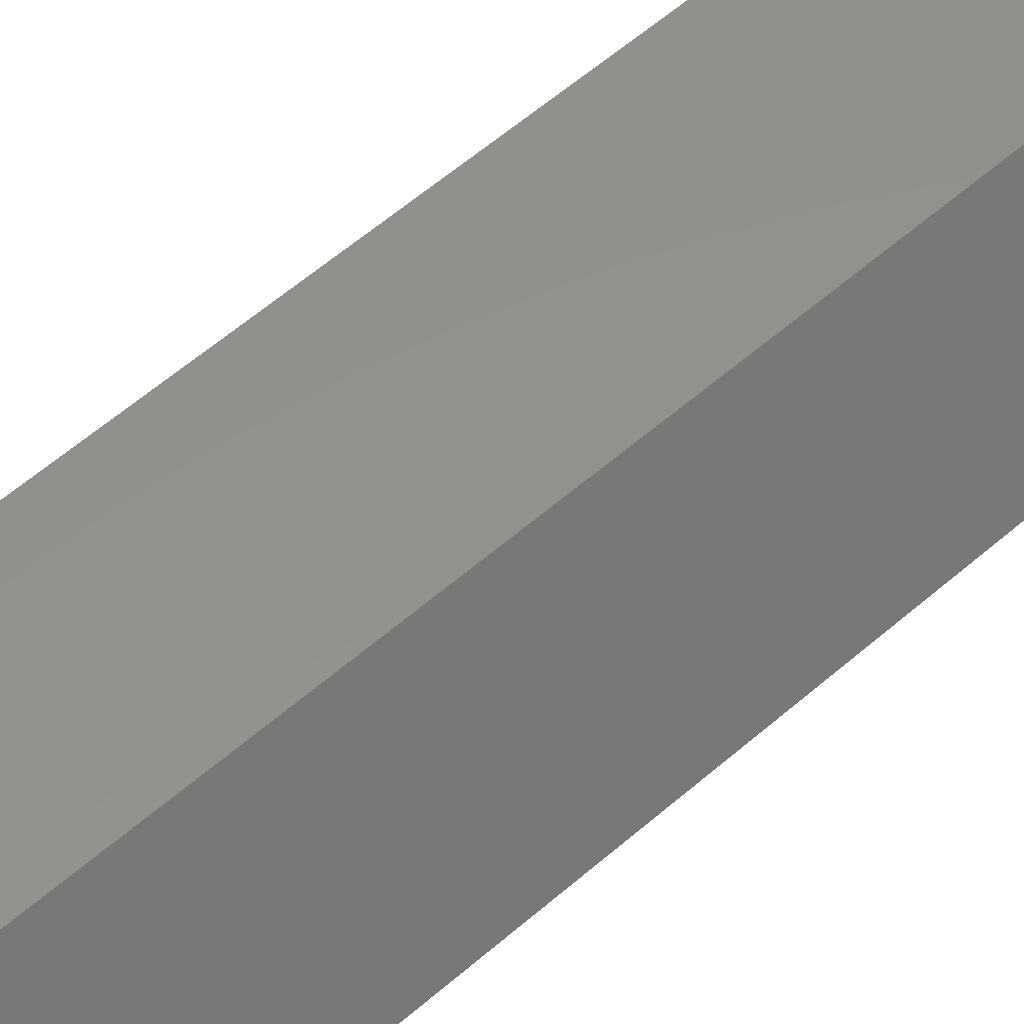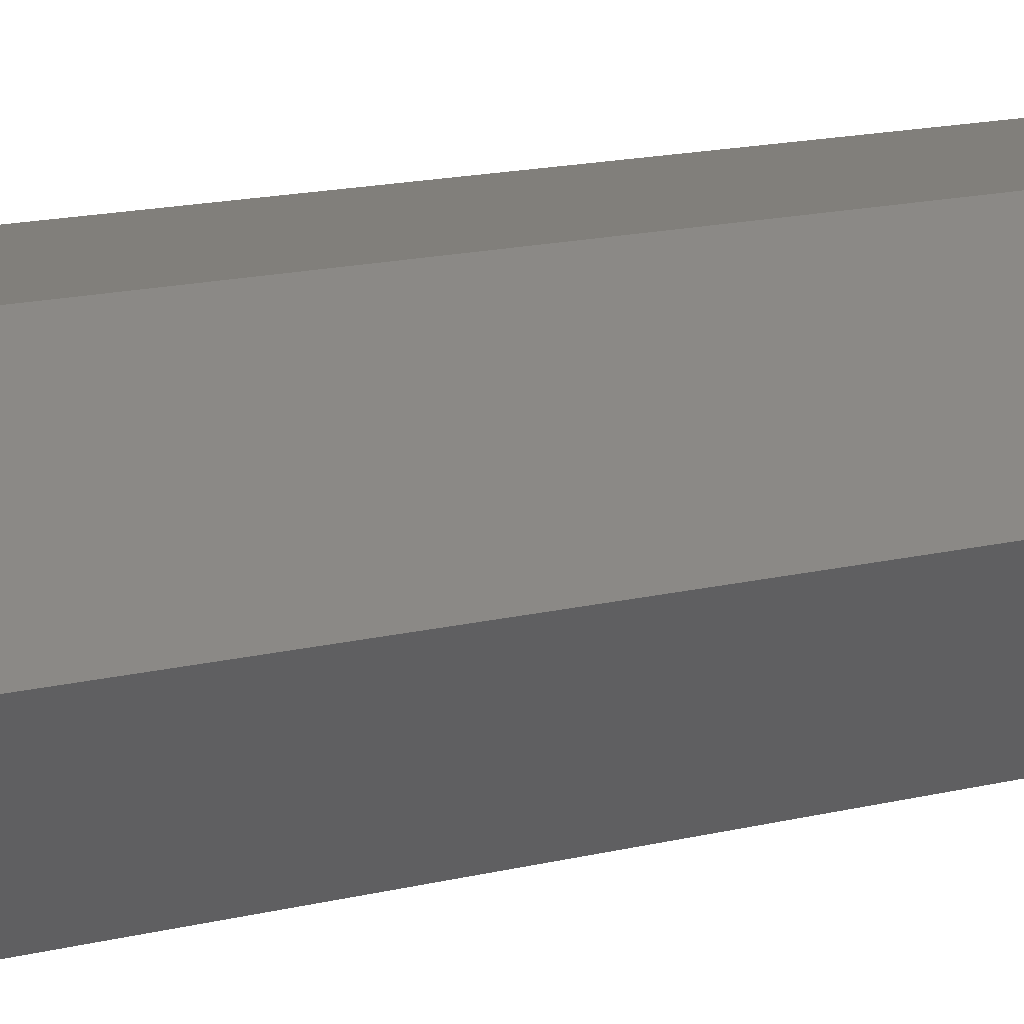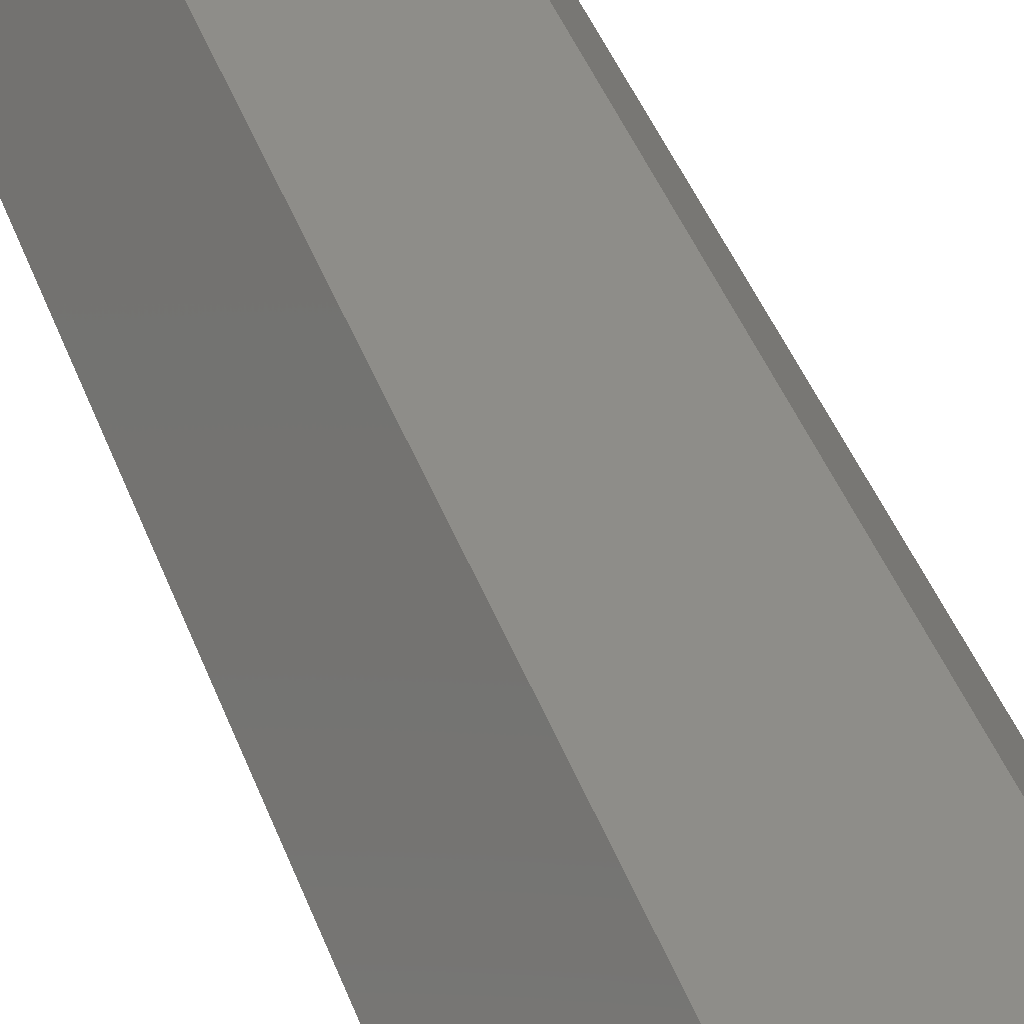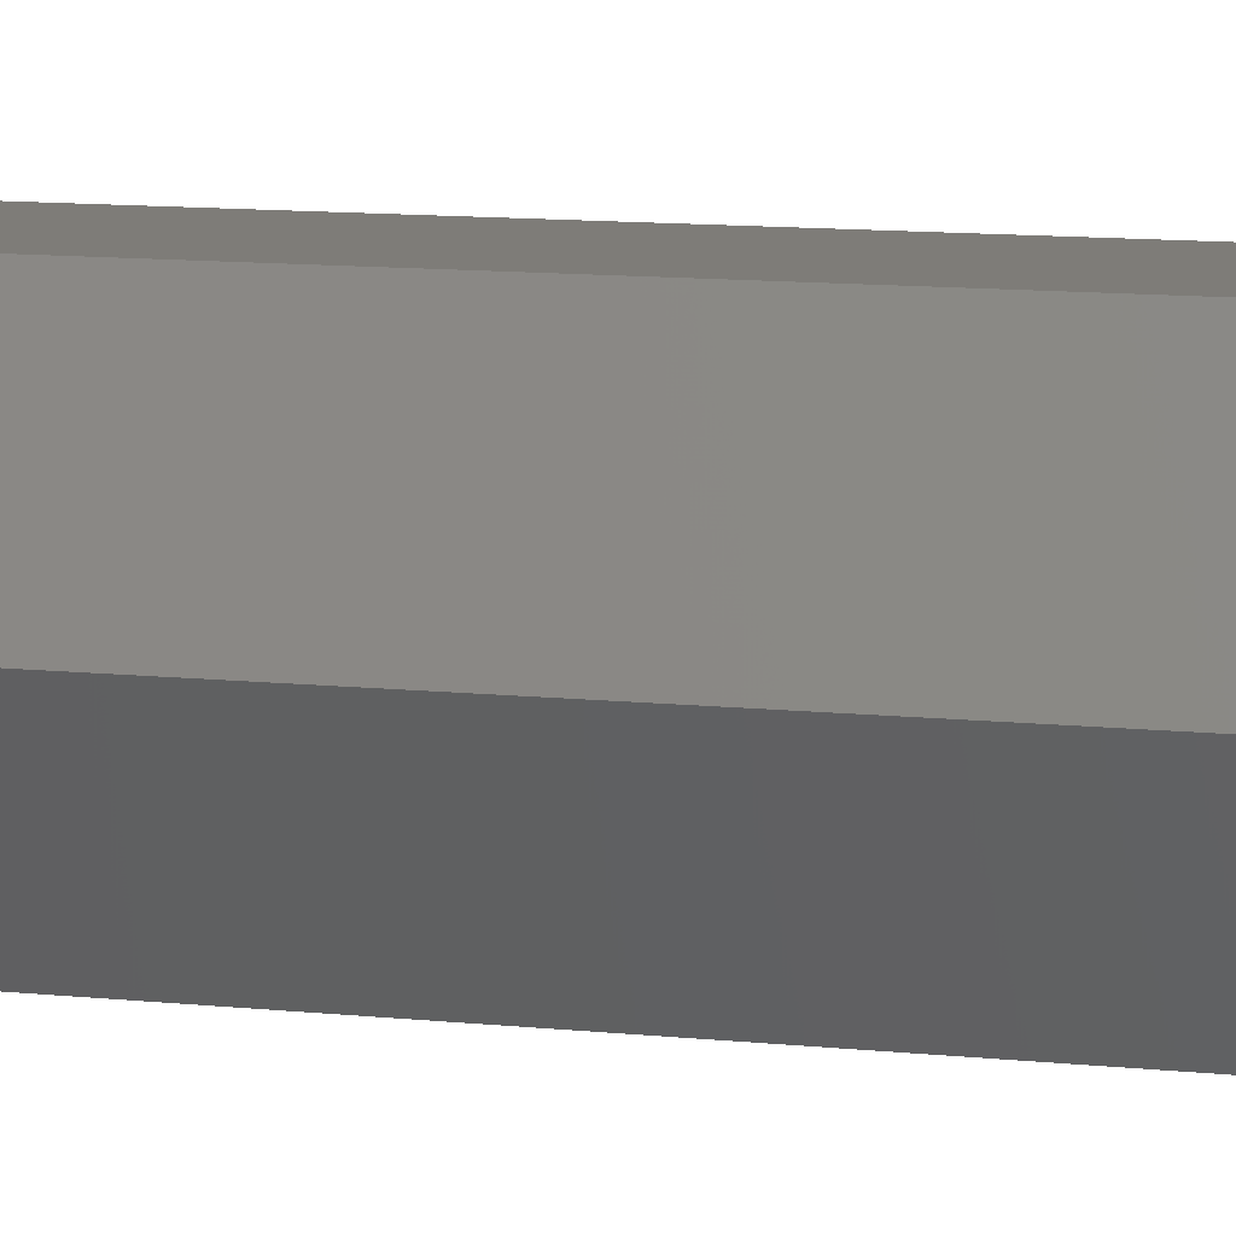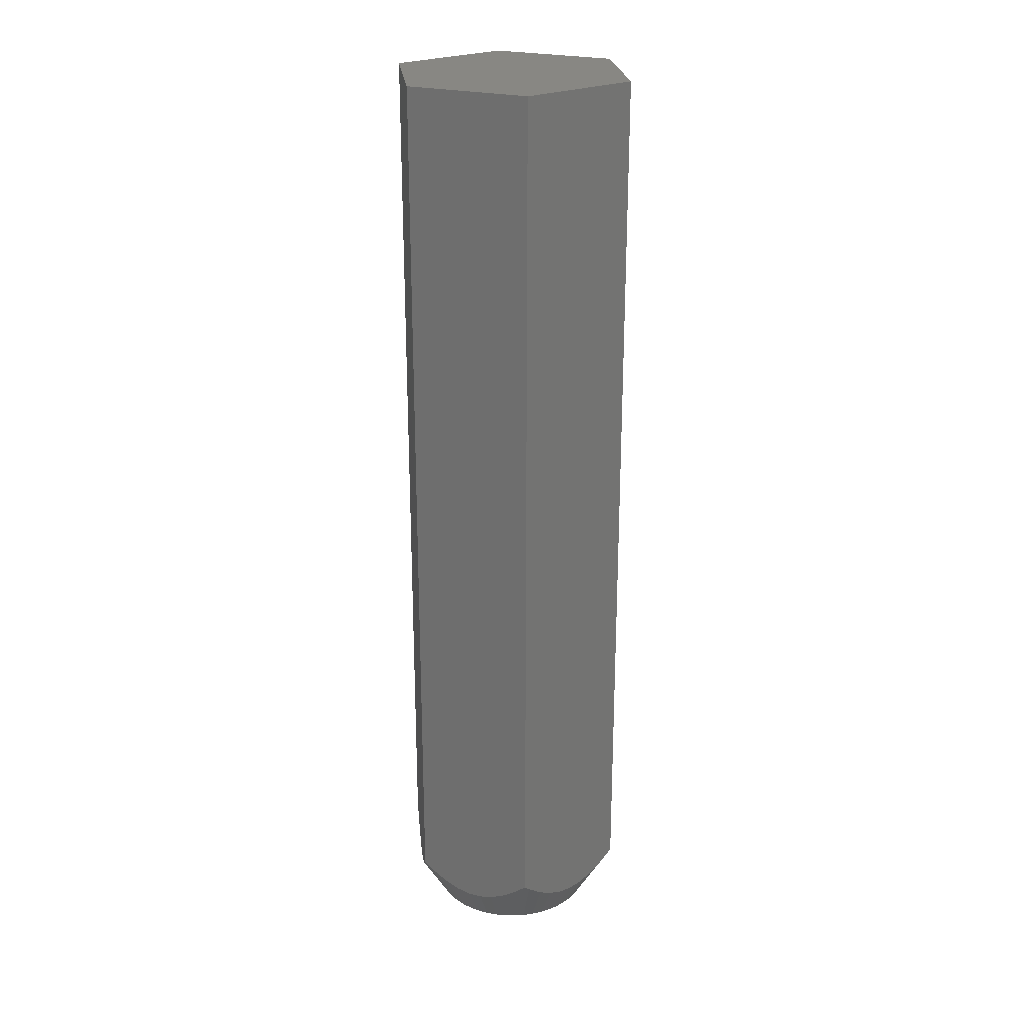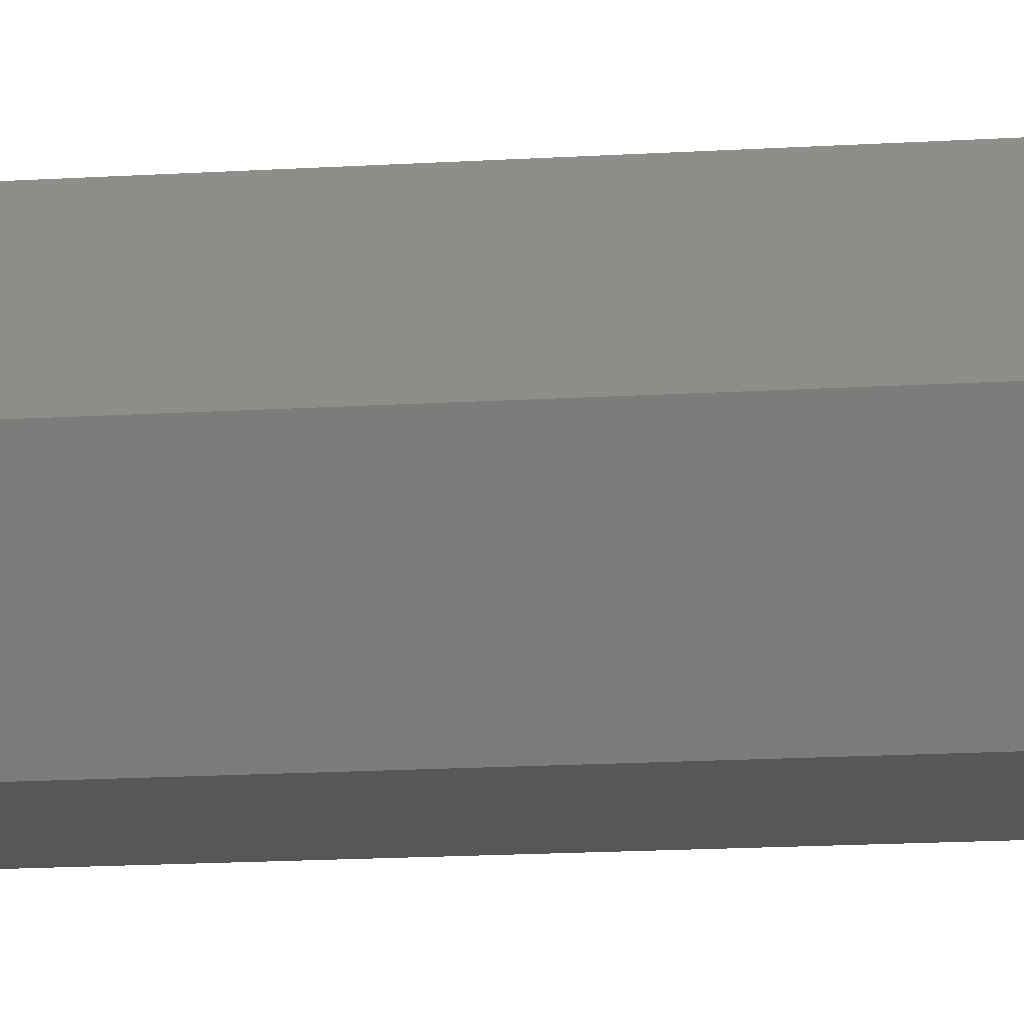
<metadata>
{"format":"stl","ext":"stl","renderer":"f3d","projection":"perspective","resolution":1024,"background":"white","views":[{"elev":55.1,"azim":47.0,"up":"+Y"},{"elev":13.6,"azim":-120.7,"up":"+Y"},{"elev":39.0,"azim":161.9,"up":"+Y"},{"elev":10.0,"azim":-73.9,"up":"+Y"},{"elev":24.1,"azim":-156.7,"up":"+Z"},{"elev":-17.0,"azim":-83.1,"up":"+Y"}]}
</metadata>
<code>
# stl→obj: 158 verts, 312 faces
v 2.48 -0.3133 0
v 2.48 0.3133 0
v 2.5 0 0
v 2.421 -0.6217 0
v 2.421 0.6217 0
v 2.324 -0.9203 0
v 2.324 0.9203 0
v 2.191 -1.204 0
v 2.191 1.204 0
v 2.023 -1.469 0
v 2.023 1.469 0
v 1.822 -1.711 0
v 1.822 1.711 0
v 1.594 -1.926 0
v 1.594 1.926 0
v 1.34 -2.111 0
v 1.34 2.111 0
v 1.064 -2.262 0
v 1.064 2.262 0
v 0.7725 -2.378 0
v 0.7725 2.378 0
v 0.4685 -2.456 0
v 0.4685 2.456 0
v 0.157 -2.495 0
v 0.157 2.495 0
v -0.157 -2.495 0
v -0.157 2.495 0
v -0.4685 -2.456 0
v -0.4685 2.456 0
v -0.7725 -2.378 0
v -0.7725 2.378 0
v -1.064 -2.262 0
v -1.064 2.262 0
v -1.34 -2.111 0
v -1.34 2.111 0
v -1.594 -1.926 0
v -1.594 1.926 0
v -1.822 -1.711 0
v -1.822 1.711 0
v -2.023 -1.469 0
v -2.023 1.469 0
v -2.191 -1.204 0
v -2.191 1.204 0
v -2.324 -0.9203 0
v -2.324 0.9203 0
v -2.421 -0.6217 0
v -2.421 0.6217 0
v -2.48 -0.3133 0
v -2.48 0.3133 0
v -2.5 0 0
v 2.984 -1.181 1.207
v 2.92 -1.293 1.189
v 3.666 0 1.984
v 3.446 0.3803 1.651
v 3.417 0.4316 1.606
v 3.137 -0.9161 1.316
v -2.783 -1.53 1.15
v -2.92 -1.293 1.189
v -1.537 3.175 1.752
v -1.92 3.025 1.842
v -1.833 3.175 1.995
v 3.193 -0.8197 1.355
v 2.377 -2.232 1.295
v 2.521 -1.984 1.213
v 2.783 -1.53 1.15
v 1.537 -3.175 1.752
v 1.92 -3.025 1.842
v 1.833 -3.175 1.995
v -0.93 -3.175 1.383
v -1.032 -3.175 1.427
v -3.193 -0.8197 1.355
v -3.241 -0.7365 1.409
v -2.159 2.61 1.51
v -1.935 2.997 1.82
v 3.446 -0.3803 1.651
v 3.417 -0.4316 1.606
v 3.241 -0.7365 1.409
v 2.648 -1.763 1.169
v 2.583 -1.876 1.178
v 0.1997 -3.175 1.159
v 0.4811 -3.175 1.219
v 0.6056 -3.175 1.246
v 0.93 -3.175 1.383
v 2.204 -2.533 1.466
v -2.648 -1.763 1.169
v -2.583 -1.876 1.178
v -1.439 -3.175 1.682
v -1.494 -3.175 1.717
v -1.537 -3.175 1.752
v 1.92 3.025 1.842
v 1.537 3.175 1.752
v 1.833 3.175 1.995
v 3.137 0.9161 1.316
v 2.984 1.181 1.207
v -0.93 3.175 1.383
v -0.6056 3.175 1.246
v -3.193 0.8197 1.355
v -3.241 0.7365 1.409
v 1.494 -3.175 1.717
v -3.417 -0.4316 1.606
v -2.984 -1.181 1.207
v -3.137 -0.9161 1.316
v -0.1997 -3.175 1.159
v -0.6056 -3.175 1.246
v -1.935 -2.997 1.82
v -2.159 -2.61 1.51
v -1.92 -3.025 1.842
v -1.833 -3.175 1.995
v -0.1997 3.175 1.159
v 0.1997 3.175 1.159
v 1.439 3.175 1.682
v 1.032 3.175 1.427
v 0.93 3.175 1.383
v 0.6056 3.175 1.246
v 2.204 2.533 1.466
v 2.159 2.61 1.51
v 2.92 1.293 1.189
v 2.783 1.53 1.15
v -1.439 3.175 1.682
v -1.494 3.175 1.717
v -0.4811 3.175 1.219
v -3.446 -0.3803 1.651
v -3.417 0.4316 1.606
v -3.137 0.9161 1.316
v -2.984 1.181 1.207
v -3.666 0 1.984
v 1.032 -3.175 1.427
v 1.935 -2.997 1.82
v -2.204 -2.533 1.466
v -2.377 -2.232 1.295
v -2.521 -1.984 1.213
v -0.4811 -3.175 1.219
v 1.935 2.997 1.82
v 1.494 3.175 1.717
v 3.241 0.7365 1.409
v 3.193 0.8197 1.355
v 2.648 1.763 1.169
v -2.204 2.533 1.466
v -1.032 3.175 1.427
v -2.92 1.293 1.189
v -2.783 1.53 1.15
v -2.648 1.763 1.169
v -3.446 0.3803 1.651
v 1.439 -3.175 1.682
v 2.159 -2.61 1.51
v 0.4811 3.175 1.219
v 2.521 1.984 1.213
v 2.377 2.232 1.295
v -2.583 1.876 1.178
v -2.521 1.984 1.213
v -2.377 2.232 1.295
v 2.583 1.876 1.178
v 1.833 -3.175 28
v -1.833 -3.175 28
v 3.666 0 28
v 1.833 3.175 28
v -3.666 0 28
v -1.833 3.175 28
f 1 2 3
f 4 2 1
f 4 5 2
f 6 5 4
f 6 7 5
f 8 7 6
f 8 9 7
f 10 9 8
f 10 11 9
f 12 11 10
f 12 13 11
f 14 13 12
f 14 15 13
f 16 15 14
f 16 17 15
f 18 17 16
f 18 19 17
f 20 19 18
f 20 21 19
f 22 21 20
f 22 23 21
f 24 23 22
f 24 25 23
f 26 25 24
f 26 27 25
f 28 27 26
f 28 29 27
f 30 29 28
f 30 31 29
f 32 31 30
f 32 33 31
f 34 33 32
f 34 35 33
f 36 35 34
f 36 37 35
f 38 37 36
f 38 39 37
f 40 39 38
f 40 41 39
f 42 41 40
f 42 43 41
f 44 43 42
f 44 45 43
f 46 45 44
f 46 47 45
f 48 47 46
f 48 49 47
f 49 48 50
f 51 8 6
f 8 51 52
f 53 3 54
f 3 55 54
f 55 3 2
f 51 6 56
f 57 58 42
f 59 60 61
f 60 59 35
f 56 4 62
f 4 56 6
f 63 12 64
f 65 8 52
f 66 67 68
f 67 66 16
f 30 69 70
f 69 30 28
f 71 48 46
f 48 71 72
f 37 73 74
f 75 3 53
f 76 3 75
f 3 76 1
f 77 1 76
f 78 8 65
f 79 12 10
f 12 79 64
f 80 24 81
f 82 22 83
f 84 12 63
f 85 57 42
f 40 85 42
f 85 40 86
f 70 87 30
f 34 88 89
f 88 34 32
f 90 91 92
f 91 90 17
f 93 7 94
f 29 95 96
f 49 97 47
f 97 49 98
f 62 1 77
f 1 62 4
f 78 10 8
f 10 78 79
f 22 81 24
f 81 22 82
f 16 99 18
f 99 16 66
f 72 100 48
f 42 101 44
f 101 42 58
f 101 102 44
f 26 80 103
f 80 26 24
f 104 69 28
f 32 87 88
f 87 32 30
f 105 106 36
f 107 89 108
f 89 107 34
f 25 109 110
f 109 25 27
f 111 21 112
f 113 23 114
f 15 115 13
f 115 15 116
f 117 9 118
f 35 74 60
f 74 35 37
f 33 119 31
f 119 33 120
f 29 121 27
f 121 29 96
f 100 50 48
f 50 100 122
f 49 123 98
f 45 124 125
f 122 126 50
f 20 83 22
f 83 20 127
f 16 128 67
f 128 16 14
f 46 102 71
f 102 46 44
f 36 129 38
f 129 36 106
f 130 131 38
f 103 132 26
f 28 132 104
f 132 28 26
f 34 105 36
f 105 34 107
f 116 15 133
f 17 133 15
f 133 17 90
f 19 111 134
f 111 19 21
f 21 113 112
f 113 21 23
f 27 121 109
f 55 2 135
f 2 136 135
f 136 2 5
f 94 9 117
f 9 94 7
f 118 9 137
f 37 138 73
f 138 37 39
f 31 95 29
f 95 31 139
f 31 119 139
f 35 120 33
f 120 35 59
f 43 125 140
f 125 43 45
f 43 141 142
f 43 140 141
f 50 126 143
f 50 123 49
f 123 50 143
f 18 144 20
f 144 18 99
f 127 20 144
f 14 84 145
f 84 14 12
f 128 14 145
f 38 86 40
f 86 38 131
f 129 130 38
f 17 134 91
f 134 17 19
f 23 146 114
f 146 23 25
f 146 25 110
f 5 93 136
f 93 5 7
f 147 13 148
f 39 149 150
f 149 39 41
f 39 151 138
f 47 124 45
f 124 47 97
f 148 13 115
f 152 13 147
f 13 152 11
f 137 11 152
f 11 137 9
f 41 142 149
f 142 41 43
f 39 150 151
f 108 153 154
f 108 68 153
f 89 68 108
f 89 66 68
f 87 89 88
f 89 87 66
f 144 66 87
f 66 144 99
f 69 87 70
f 87 69 144
f 83 144 69
f 144 83 127
f 132 69 104
f 69 132 83
f 81 83 132
f 83 81 82
f 103 81 132
f 81 103 80
f 68 53 155
f 53 68 75
f 128 75 68
f 84 75 128
f 77 75 84
f 75 77 76
f 56 77 84
f 77 56 62
f 64 56 84
f 56 52 51
f 56 64 52
f 78 64 79
f 52 78 65
f 64 84 63
f 52 64 78
f 84 128 145
f 68 155 153
f 128 68 67
f 53 92 156
f 133 92 53
f 92 133 90
f 54 133 53
f 133 54 116
f 116 54 115
f 135 115 54
f 93 115 135
f 115 147 148
f 115 93 147
f 147 137 152
f 117 147 93
f 137 117 118
f 117 93 94
f 93 135 136
f 135 54 55
f 53 156 155
f 147 117 137
f 108 126 122
f 72 122 100
f 122 72 129
f 102 72 71
f 72 102 129
f 58 102 101
f 131 102 58
f 85 58 57
f 131 58 85
f 131 85 86
f 102 131 129
f 129 131 130
f 122 129 105
f 105 129 106
f 122 105 108
f 108 105 107
f 126 108 157
f 157 108 154
f 156 153 155
f 158 153 156
f 158 154 153
f 154 158 157
f 74 61 60
f 61 74 126
f 143 74 73
f 143 73 138
f 150 138 151
f 124 138 150
f 142 150 149
f 140 150 142
f 140 142 141
f 150 140 124
f 124 140 125
f 138 124 98
f 98 124 97
f 138 98 143
f 143 98 123
f 74 143 126
f 61 126 158
f 158 126 157
f 92 158 156
f 92 61 158
f 91 61 92
f 91 59 61
f 111 91 134
f 91 111 59
f 119 59 111
f 59 119 120
f 113 111 112
f 111 113 119
f 95 119 113
f 119 95 139
f 146 113 114
f 113 146 95
f 121 95 146
f 95 121 96
f 110 121 146
f 121 110 109

</code>
